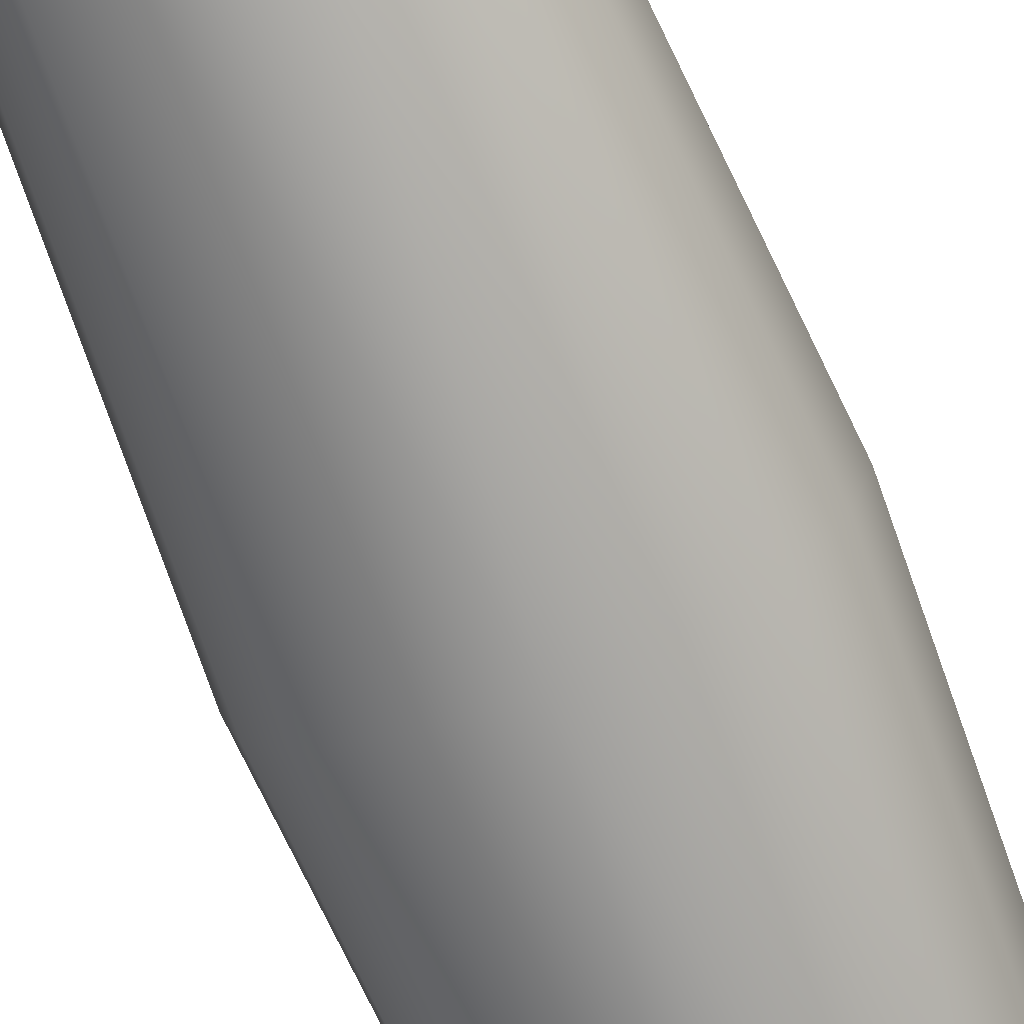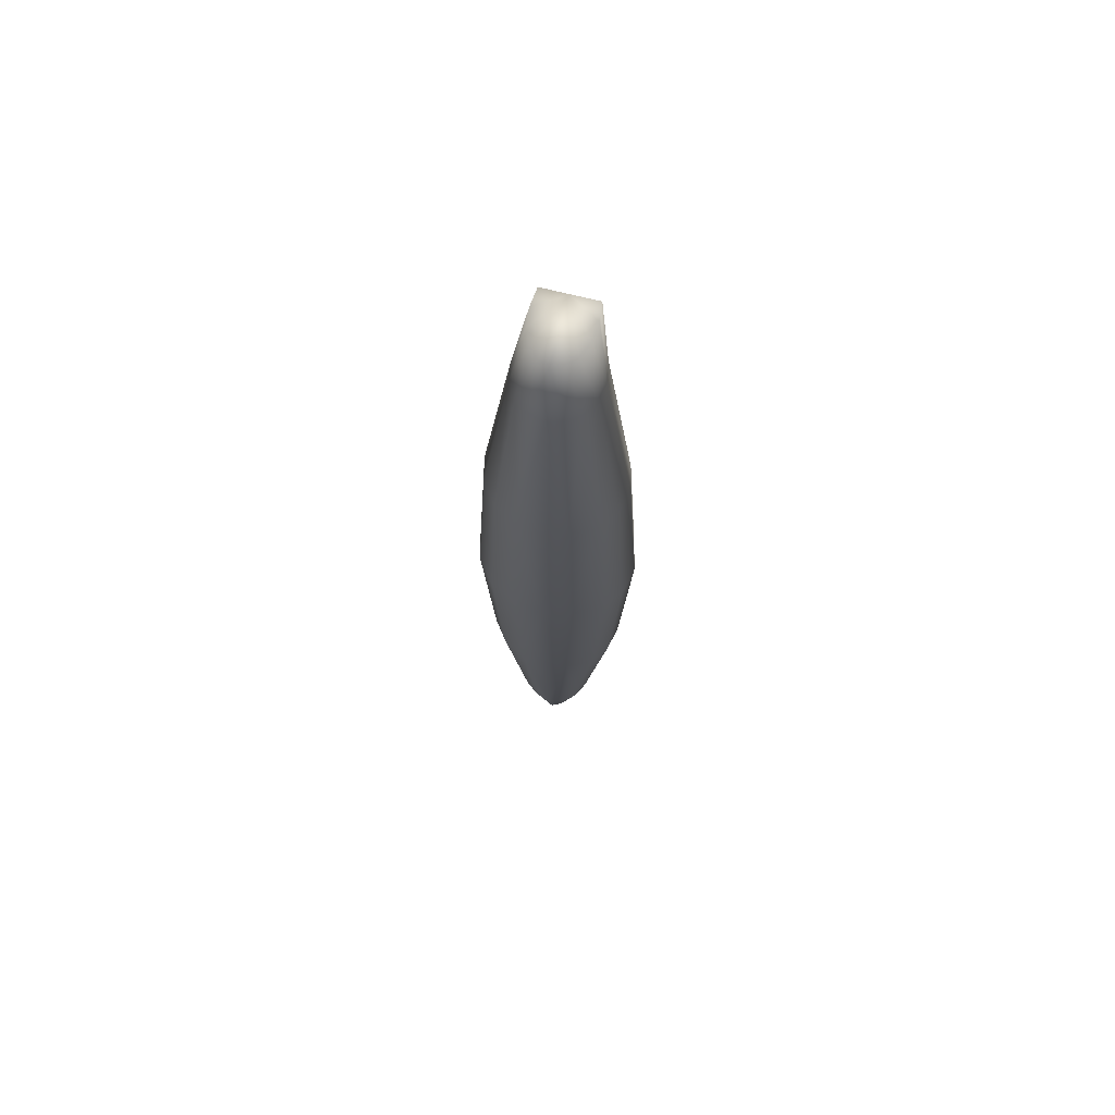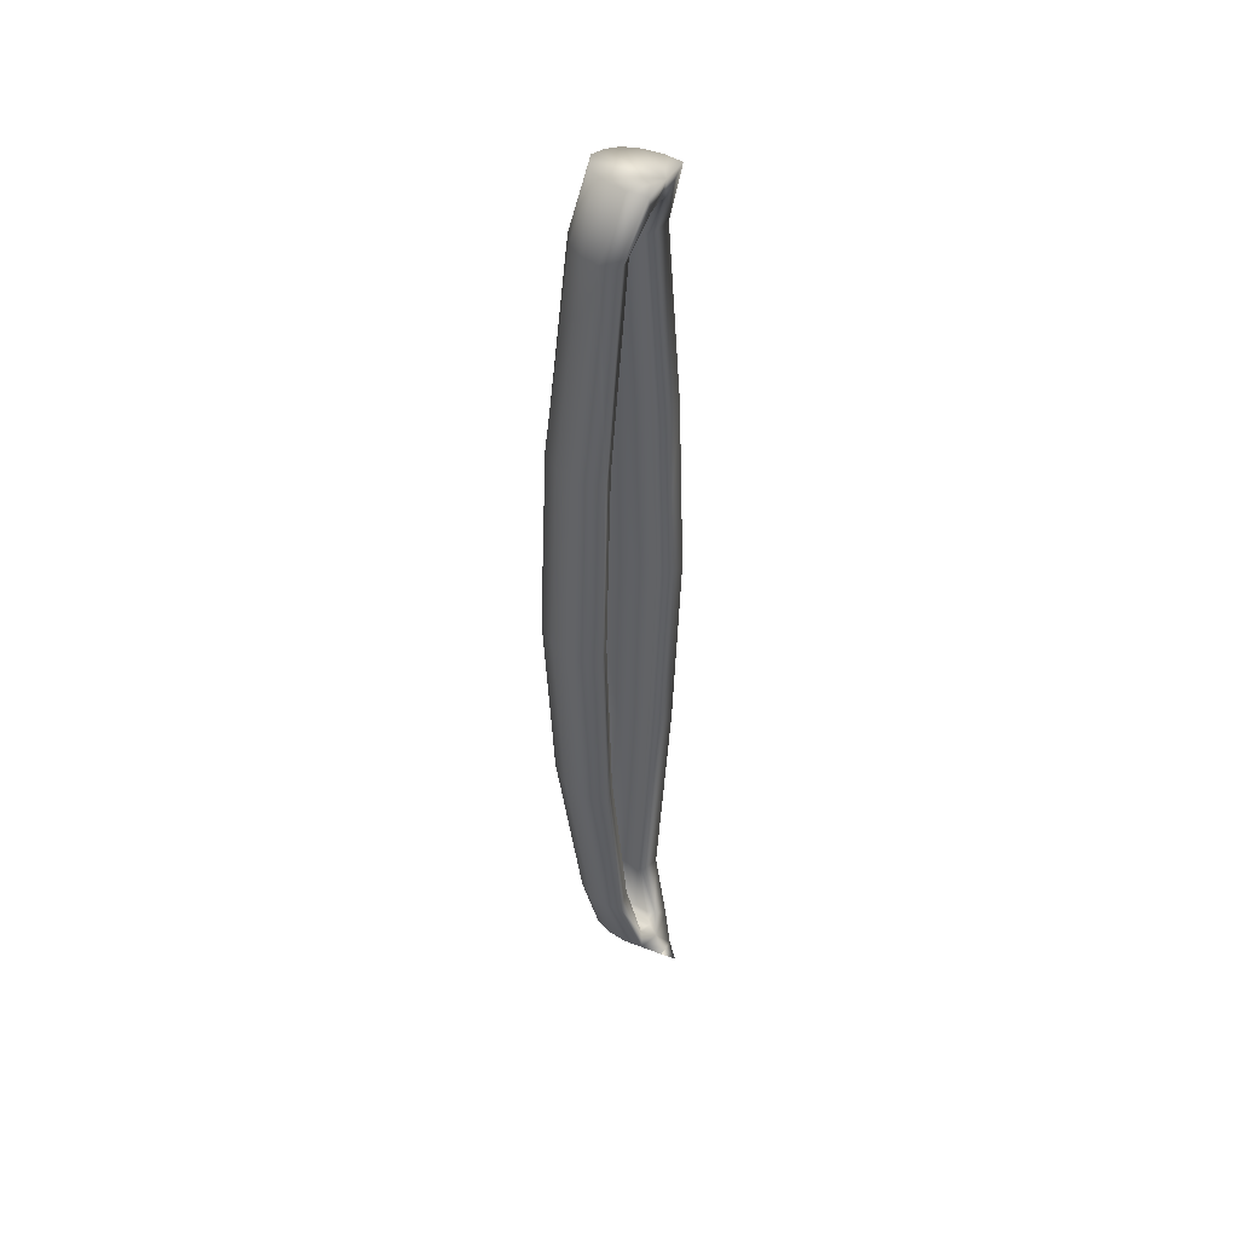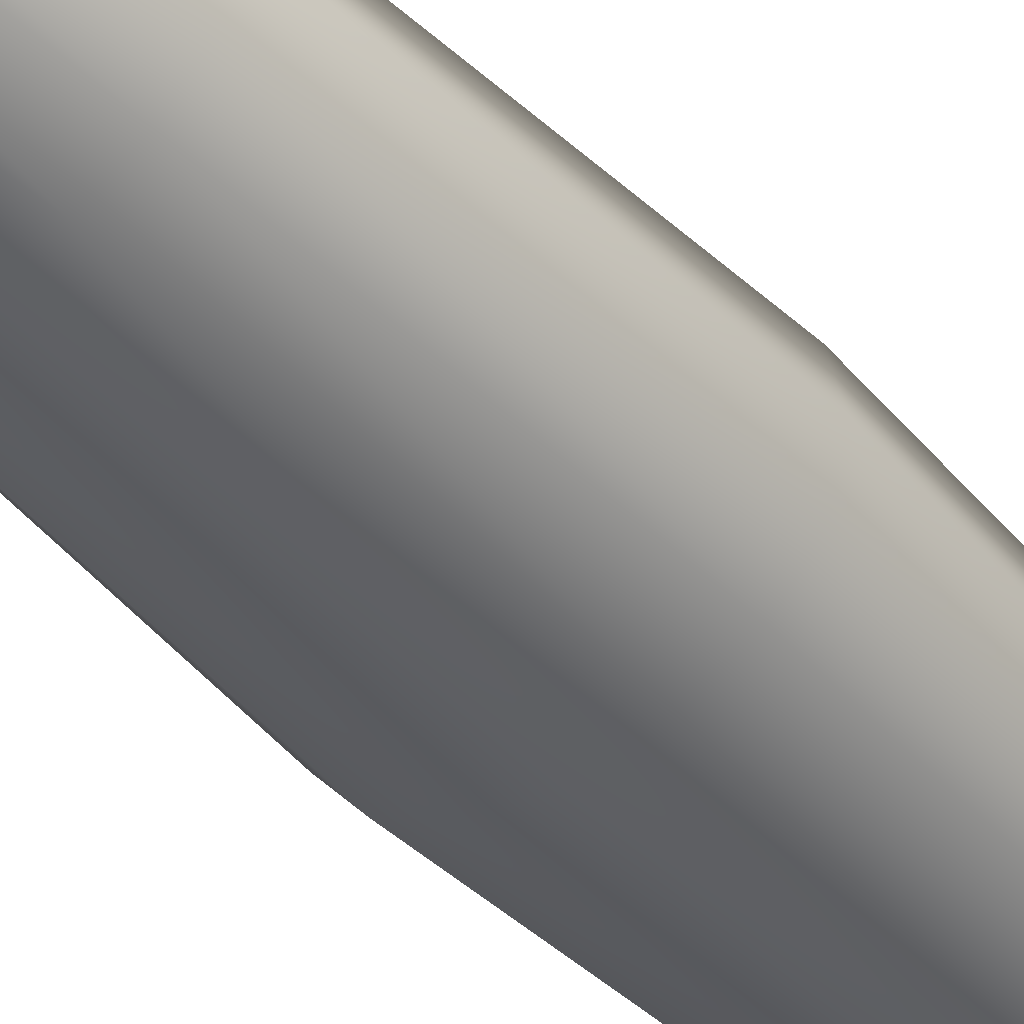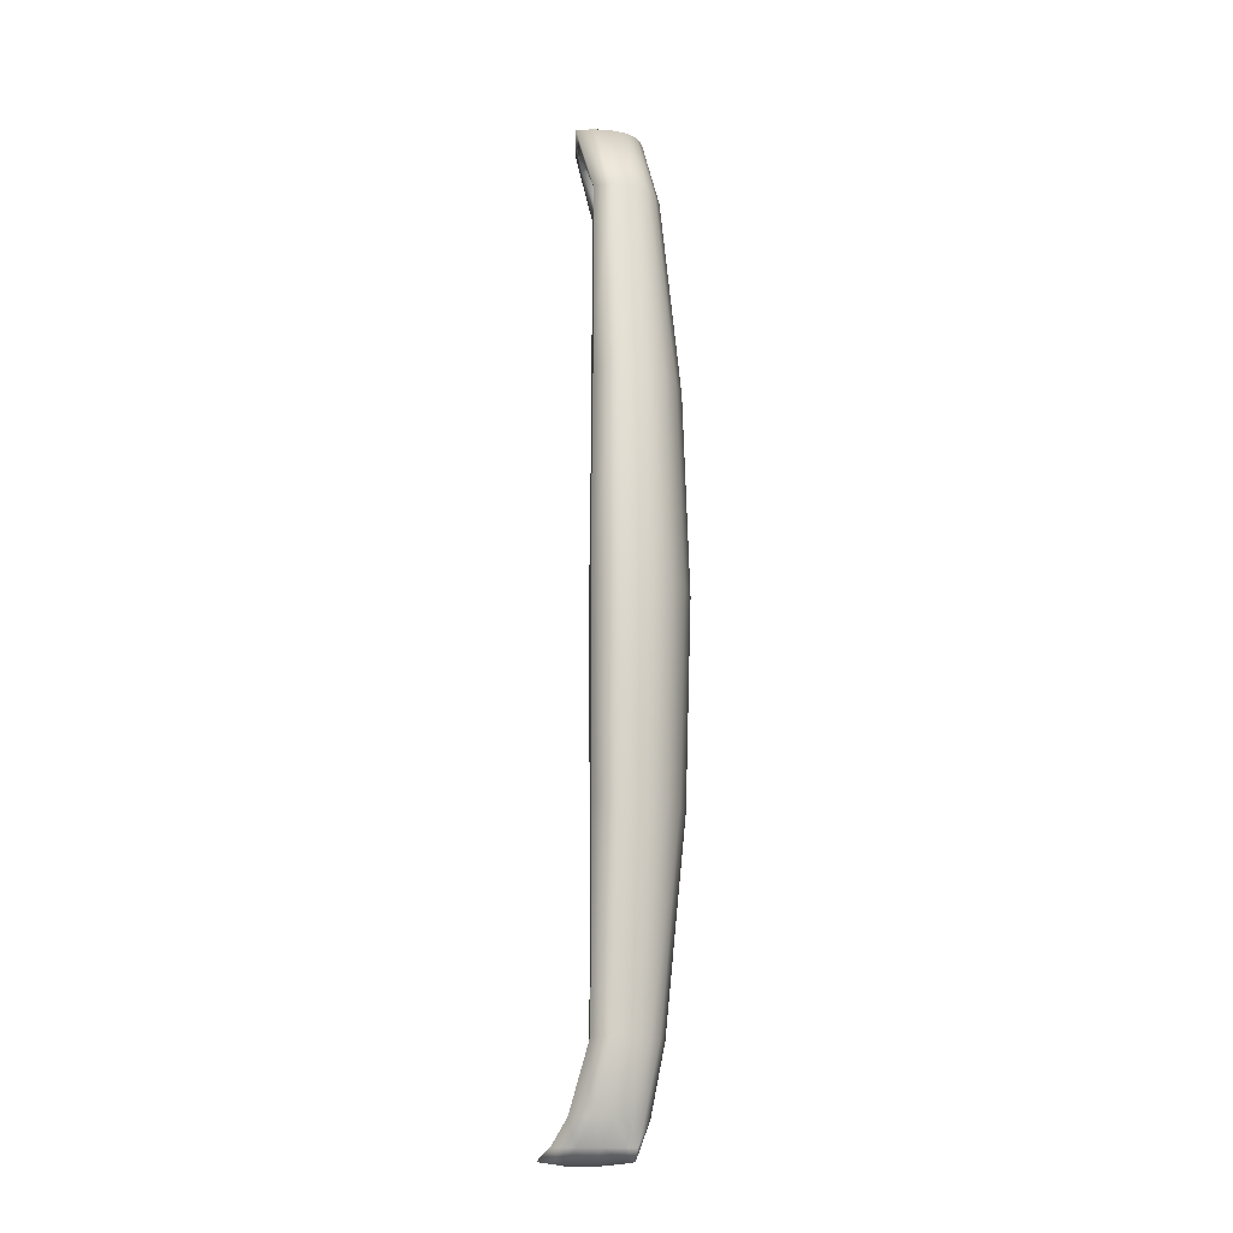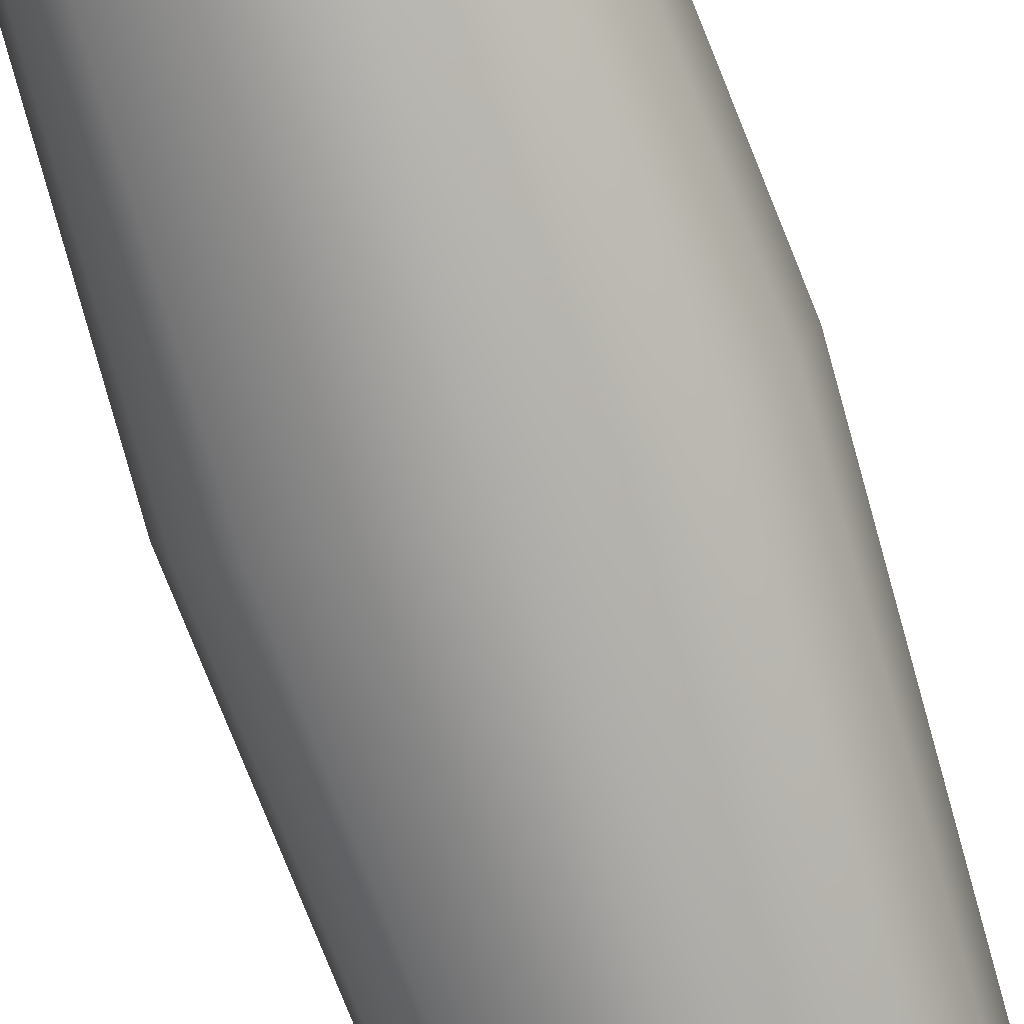
<metadata>
{"format":"obj","ext":"obj","renderer":"f3d","projection":"perspective","resolution":1024,"background":"white","views":[{"elev":-70.6,"azim":-158.0,"up":"+Y"},{"elev":69.8,"azim":14.1,"up":"+Z"},{"elev":45.9,"azim":120.1,"up":"+Z"},{"elev":-40.5,"azim":-142.3,"up":"+Y"},{"elev":-17.6,"azim":-91.4,"up":"+Z"},{"elev":-75.4,"azim":18.4,"up":"+Y"}]}
</metadata>
<code>
o Circle.005
v -0.177 0.09014 0.75
v -0.2077 0.07322 0
v -0.108 0.02606 0
v -0.2335 0.1644 0.75
v 0 0 0
v 0 0.0231 0.75
v -0.09029 0.04696 0.75
v -0.2728 0.1543 0
v -0.2534 0.252 0.75
v -0.1058 0.1485 1.5
v -0.1371 0.2053 1.5
v -0.2335 0.3396 0.75
v -0.148 0.2722 1.5
v 0 0.09725 1.5
v -0.05797 0.1155 1.5
v -0.09669 0.2693 1.745
v -0.1044 0.3363 1.745
v -0.09669 0.4033 1.745
v -0.1371 0.3392 1.5
v -0.04132 0.1795 1.745
v -0.07484 0.2126 1.745
v 0 0.1613 1.745
v 0.2728 0.3457 0
v 0.2335 0.3396 0.75
v 0.2534 0.252 0.75
v 0 0.4033 1.745
v 0.177 0.09014 0.75
v 0.09029 0.04696 0.75
v 0.108 0.02606 0
v 0.2077 0.07322 0
v 0.2728 0.1543 0
v 0.2335 0.1644 0.75
v 0.2956 0.25 0
v 0.1058 0.1485 1.5
v 0.05797 0.1155 1.5
v 0.1371 0.2053 1.5
v 0.1371 0.3392 1.5
v 0.148 0.2722 1.5
v 0.1044 0.3363 1.745
v 0.09669 0.2693 1.745
v 0.09669 0.4033 1.745
v 0.07484 0.2126 1.745
v 0.04132 0.1795 1.745
v -0.2728 0.3457 0
v -0.2335 0.3396 -0.75
v -0.2534 0.252 -0.75
v -0.177 0.09014 -0.75
v -0.09029 0.04696 -0.75
v -0.2335 0.1644 -0.75
v -0.2956 0.25 0
v -0.1058 0.1485 -1.5
v -0.05797 0.1155 -1.5
v -0.1371 0.2053 -1.5
v -0.1371 0.3392 -1.5
v -0.148 0.2722 -1.5
v 0 0.09725 -1.5
v -0.1044 0.336 -1.745
v -0.09669 0.2631 -1.745
v -0.09669 0.4088 -1.745
v -0.07484 0.2014 -1.745
v -0.04132 0.1655 -1.745
v 0 0.1456 -1.745
v 0.2534 0.252 -0.75
v 0.2335 0.3396 -0.75
v -0.02539 0.2192 -1.835
v 0.177 0.09014 -0.75
v 0.2335 0.1644 -0.75
v 0 0.0231 -0.75
v 0.09029 0.04696 -0.75
v 0.1058 0.1485 -1.5
v 0.1371 0.2053 -1.5
v 0.148 0.2722 -1.5
v 0.05797 0.1155 -1.5
v 0.09669 0.2631 -1.745
v 0.1044 0.336 -1.745
v 0.09669 0.4088 -1.745
v 0.1371 0.3392 -1.5
v 0.04132 0.1655 -1.745
v 0.07484 0.2014 -1.745
v -0.09815 0.139 0.7442
v -0.02278 0.1106 0.7448
v -0.0346 0.08891 0
v 0.03524 0.381 -1.835
v -0.1972 0.3188 0
v -0.1576 0.3146 0.7428
v -0.1702 0.2799 0.7426
v -0.1703 0.2242 0.7421
v -0.1447 0.1717 0.7428
v -0.1817 0.1604 0
v -0.2117 0.2193 0
v -0.2117 0.2807 0
v -0.1248 0.1213 0
v -0.03896 0.1965 1.482
v -0.007863 0.1795 1.483
v 0 0.1032 0.7448
v -0.06752 0.2518 1.486
v -0.0557 0.2142 1.484
v -0.04217 0.2595 1.657
v 0 0.1755 1.482
v -0.05968 0.3197 1.492
v -0.0667 0.2936 1.49
v -0.006022 0.2141 1.656
v -0.04567 0.3798 1.653
v -0.04857 0.362 1.662
v -0.0514 0.3085 1.659
v -0.02894 0.2322 1.655
v 0.09815 0.139 0.7442
v 0.1248 0.1213 0
v 0.0346 0.08891 0
v 0 0.2129 1.659
v 0 0.3822 1.665
v 0.1702 0.2799 0.7426
v 0.1576 0.3146 0.7428
v 0.1972 0.3188 0
v 0.1703 0.2242 0.7421
v 0.2117 0.2193 0
v 0.1817 0.1604 0
v 0.2117 0.2807 0
v 0.1447 0.1717 0.7428
v 0.03896 0.1965 1.482
v 0.02278 0.1106 0.7448
v 0.0557 0.2142 1.484
v 0.06752 0.2518 1.486
v 0.0667 0.2936 1.49
v 0.04217 0.2595 1.657
v 0.0514 0.3085 1.659
v 0.007863 0.1795 1.483
v 0.05968 0.3197 1.492
v 0.006022 0.2141 1.656
v 0.02894 0.2322 1.655
v 0.04857 0.362 1.662
v 0.04567 0.3798 1.653
v -0.09815 0.139 -0.7442
v -0.1702 0.2799 -0.7426
v -0.1576 0.3146 -0.7428
v -0.1703 0.2242 -0.7421
v -0.1447 0.1717 -0.7428
v -0.03896 0.1965 -1.482
v -0.02278 0.1106 -0.7448
v 0 0.1032 -0.7448
v -0.0557 0.2142 -1.484
v -0.06752 0.2518 -1.486
v -0.0667 0.2936 -1.49
v -0.04217 0.258 -1.72
v -0.0514 0.3021 -1.721
v 0 0.1755 -1.482
v -0.007863 0.1795 -1.483
v -0.05968 0.3197 -1.492
v -0.006022 0.217 -1.718
v -0.02894 0.2334 -1.718
v -0.04857 0.3502 -1.724
v -0.05408 0.3837 -1.715
v 0.09815 0.139 -0.7442
v 0.02278 0.1106 -0.7448
v 0 0.216 -1.721
v 0.1576 0.3146 -0.7428
v 0.1702 0.2799 -0.7426
v 0.1703 0.2242 -0.7421
v 0.1447 0.1717 -0.7428
v 0.03896 0.1965 -1.482
v 0.007863 0.1795 -1.483
v 0.06752 0.2518 -1.486
v 0.0557 0.2142 -1.484
v 0.04217 0.258 -1.72
v 0.05968 0.3197 -1.492
v 0.0667 0.2936 -1.49
v 0.006022 0.217 -1.718
v 0.05408 0.3837 -1.715
v 0.04857 0.3502 -1.724
v 0.0514 0.3021 -1.721
v 0.02894 0.2334 -1.718
v 0.01598 0.1823 -1.835
v 0.02772 0.2192 -1.835
v -0.000778 0.4208 -1.777
v 0 0.3918 -1.727
v -0.02538 0.2192 -1.835
v 0.001349 0.2256 -1.882
v 0.00175 0.1936 -1.877
v 0.03407 0.3004 -1.835
v -0.03616 0.4637 -1.835
v -0.03777 0.3812 -1.835
v -0.002179 0.4637 -1.835
v -0.002179 0.5075 -1.877
v -0.01307 0.1861 -1.835
v -0.03398 0.3008 -1.835
v -0.03776 0.381 -1.835
v 0.0318 0.4637 -1.835
v 0.0318 0.4637 -1.835
v 0.00018 0.319 -1.891
v -0.001065 0.4185 -1.89
v 0 0.08025 0
f 1 2 3
f 2 1 4
f 5 6 7
f 8 4 9
f 10 1 7
f 1 10 11
f 12 9 13
f 14 15 7
f 11 13 9
f 13 11 16
f 17 18 19
f 10 15 20
f 21 16 11
f 22 20 15
f 23 24 25
f 26 21 20
f 27 28 29
f 30 31 32
f 5 29 28
f 31 33 25
f 34 35 28
f 27 32 36
f 24 37 38
f 28 35 14
f 25 38 36
f 38 39 40
f 37 41 39
f 34 42 43
f 36 40 42
f 35 43 22
f 44 45 46
f 26 43 42
f 47 48 3
f 2 8 49
f 5 3 48
f 8 50 46
f 51 52 48
f 47 49 53
f 45 54 55
f 48 52 56
f 46 55 53
f 55 57 58
f 54 59 57
f 51 60 61
f 53 58 60
f 52 61 62
f 63 64 23
f 60 58 65
f 66 30 29
f 30 66 67
f 5 68 69
f 31 67 63
f 70 66 69
f 66 70 71
f 64 63 72
f 56 73 69
f 71 72 63
f 72 71 74
f 75 76 77
f 70 73 78
f 79 74 71
f 62 78 73
f 80 81 82
f 76 75 83
f 84 85 86
f 87 88 89
f 87 90 91
f 88 80 92
f 93 94 81
f 82 81 95
f 87 96 97
f 96 87 86
f 97 93 80
f 98 97 96
f 81 94 99
f 85 100 101
f 102 94 93
f 100 103 104
f 105 96 101
f 106 93 97
f 107 108 109
f 102 110 99
f 98 111 110
f 112 113 114
f 115 116 117
f 115 112 118
f 119 117 108
f 120 107 121
f 95 121 109
f 115 119 122
f 123 124 112
f 122 119 107
f 125 126 123
f 99 127 121
f 124 128 113
f 129 130 120
f 131 132 128
f 126 131 124
f 130 125 122
f 133 92 82
f 129 127 99
f 110 125 130
f 134 135 84
f 136 90 89
f 136 134 91
f 137 89 92
f 138 133 139
f 140 139 82
f 136 137 141
f 142 143 134
f 141 137 133
f 144 145 142
f 146 147 139
f 143 148 135
f 149 150 138
f 151 152 148
f 145 151 143
f 150 144 141
f 153 154 109
f 149 147 146
f 155 144 150
f 114 156 157
f 158 159 117
f 158 116 118
f 159 153 108
f 160 161 154
f 109 154 140
f 158 162 163
f 162 158 157
f 163 160 153
f 164 163 162
f 154 161 146
f 156 165 166
f 167 161 160
f 165 168 169
f 170 162 166
f 171 160 163
f 78 172 173
f 167 155 146
f 170 155 164
f 12 85 84
f 19 100 85
f 19 18 103
f 26 111 103
f 24 23 114
f 37 24 113
f 37 128 132
f 26 41 132
f 45 44 84
f 54 45 135
f 54 148 152
f 174 59 152
f 64 156 114
f 77 165 156
f 77 76 168
f 174 175 168
f 176 177 178
f 173 172 178
f 62 178 172
f 75 74 179
f 61 60 176
f 59 180 181
f 180 182 183
f 74 79 173
f 62 61 184
f 185 57 186
f 174 187 182
f 9 12 44
f 174 182 180
f 182 188 183
f 179 173 177
f 83 179 189
f 187 83 190
f 185 189 177
f 186 190 189
f 180 183 190
f 7 1 3
f 8 2 4
f 3 5 7
f 50 8 9
f 15 10 7
f 4 1 11
f 19 12 13
f 6 14 7
f 4 11 9
f 17 13 16
f 13 17 19
f 21 10 20
f 10 21 11
f 14 22 15
f 33 23 25
f 17 26 18
f 26 20 22
f 26 16 21
f 16 26 17
f 30 27 29
f 27 30 32
f 6 5 28
f 32 31 25
f 27 34 28
f 34 27 36
f 25 24 38
f 6 28 14
f 32 25 36
f 36 38 40
f 38 37 39
f 35 34 43
f 34 36 42
f 14 35 22
f 50 44 46
f 26 39 41
f 26 42 40
f 26 22 43
f 40 39 26
f 2 47 3
f 47 2 49
f 68 5 48
f 49 8 46
f 47 51 48
f 51 47 53
f 46 45 55
f 68 48 56
f 49 46 53
f 53 55 58
f 55 54 57
f 52 51 61
f 51 53 60
f 56 52 62
f 33 63 23
f 65 176 60
f 58 185 65
f 69 66 29
f 31 30 67
f 29 5 69
f 33 31 63
f 73 70 69
f 67 66 71
f 77 64 72
f 68 56 69
f 67 71 63
f 75 72 74
f 72 75 77
f 79 70 78
f 70 79 71
f 56 62 73
f 92 80 82
f 187 76 83
f 91 84 86
f 90 87 89
f 86 87 91
f 89 88 92
f 80 93 81
f 191 82 95
f 88 87 97
f 101 96 86
f 88 97 80
f 105 98 96
f 95 81 99
f 86 85 101
f 106 102 93
f 101 100 104
f 104 105 101
f 98 106 97
f 121 107 109
f 94 102 99
f 111 104 103
f 111 98 105
f 110 102 106
f 106 98 110
f 111 105 104
f 118 112 114
f 119 115 117
f 116 115 118
f 107 119 108
f 127 120 121
f 191 95 109
f 123 115 122
f 115 123 112
f 120 122 107
f 122 125 123
f 95 99 121
f 112 124 113
f 127 129 120
f 124 131 128
f 123 126 124
f 120 130 122
f 139 133 82
f 110 129 99
f 111 132 131
f 125 110 111
f 110 130 129
f 111 126 125
f 126 111 131
f 91 134 84
f 137 136 89
f 90 136 91
f 133 137 92
f 147 138 139
f 191 140 82
f 142 136 141
f 136 142 134
f 138 141 133
f 141 144 142
f 140 146 139
f 134 143 135
f 147 149 138
f 143 151 148
f 142 145 143
f 138 150 141
f 108 153 109
f 155 149 146
f 175 152 151
f 145 155 175
f 155 150 149
f 155 145 144
f 145 175 151
f 118 114 157
f 116 158 117
f 157 158 118
f 117 159 108
f 153 160 154
f 191 109 140
f 159 158 163
f 166 162 157
f 159 163 153
f 170 164 162
f 140 154 146
f 157 156 166
f 171 167 160
f 166 165 169
f 169 170 166
f 164 171 163
f 79 78 173
f 161 167 146
f 175 170 169
f 169 168 175
f 171 155 167
f 155 171 164
f 155 170 175
f 44 12 84
f 12 19 85
f 100 19 103
f 18 26 103
f 113 24 114
f 128 37 113
f 41 37 132
f 111 26 132
f 135 45 84
f 148 54 135
f 59 54 152
f 175 174 152
f 23 64 114
f 64 77 156
f 165 77 168
f 76 174 168
f 177 176 65
f 176 178 184
f 177 173 178
f 78 62 172
f 83 75 179
f 184 61 176
f 57 59 181
f 179 74 173
f 178 62 184
f 57 185 58
f 57 181 186
f 187 188 182
f 187 174 76
f 50 9 44
f 59 174 180
f 189 179 177
f 190 83 189
f 183 188 187
f 187 190 183
f 65 185 177
f 190 186 181
f 186 189 185
f 181 180 190

</code>
